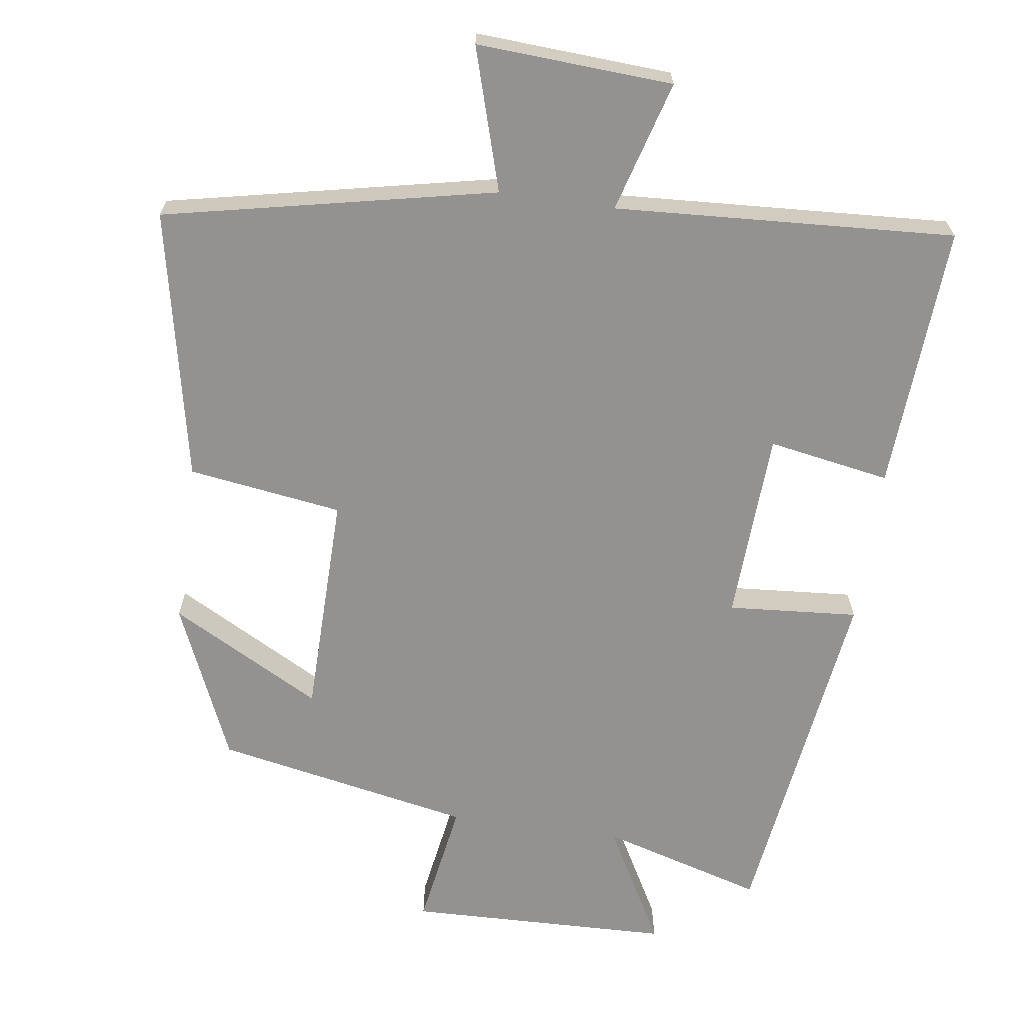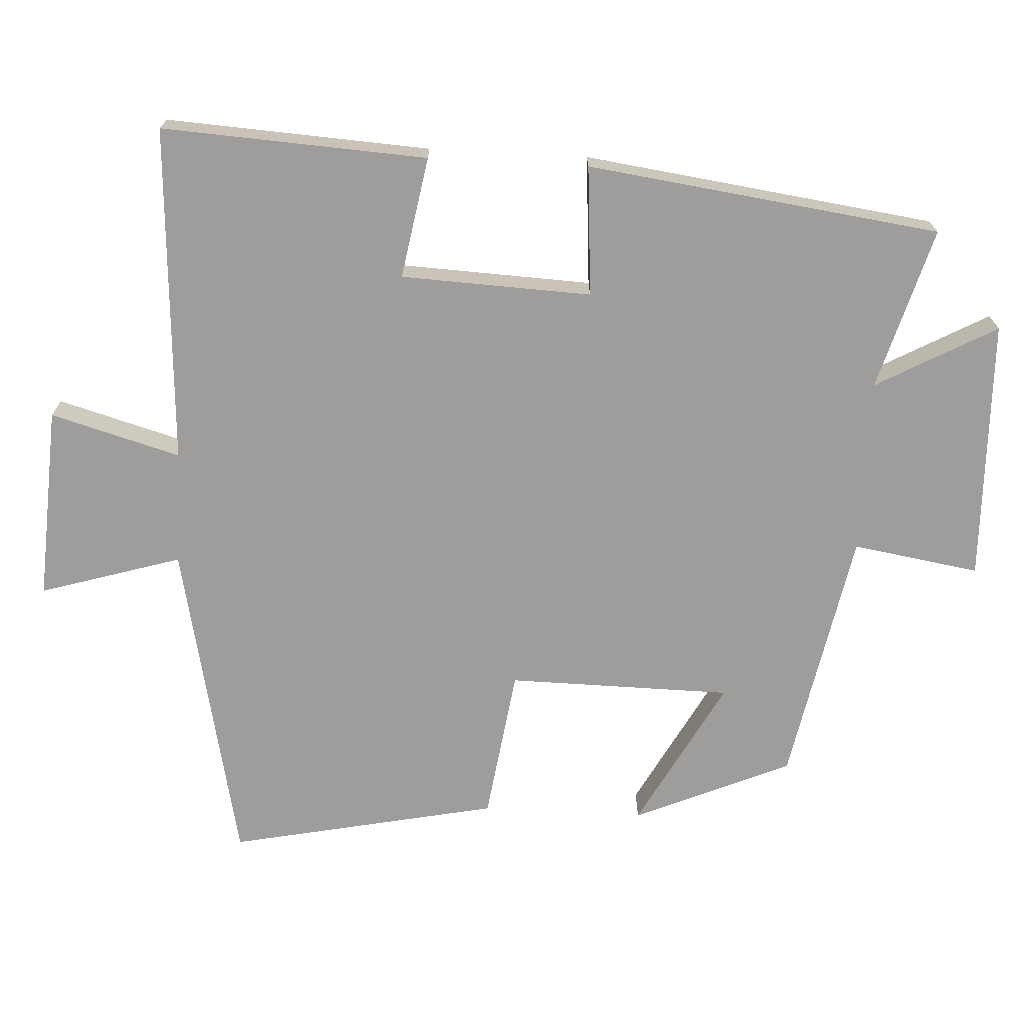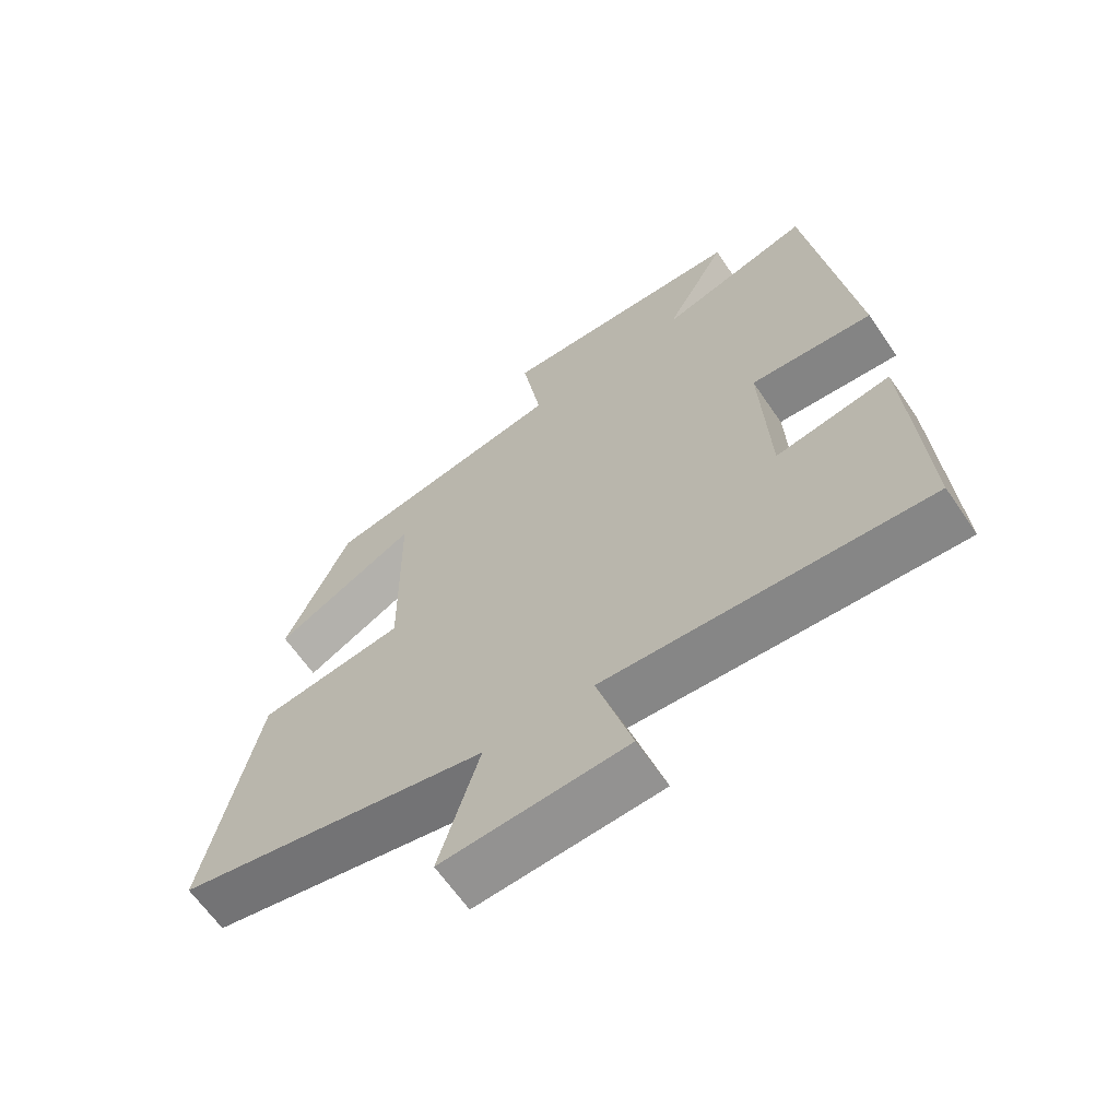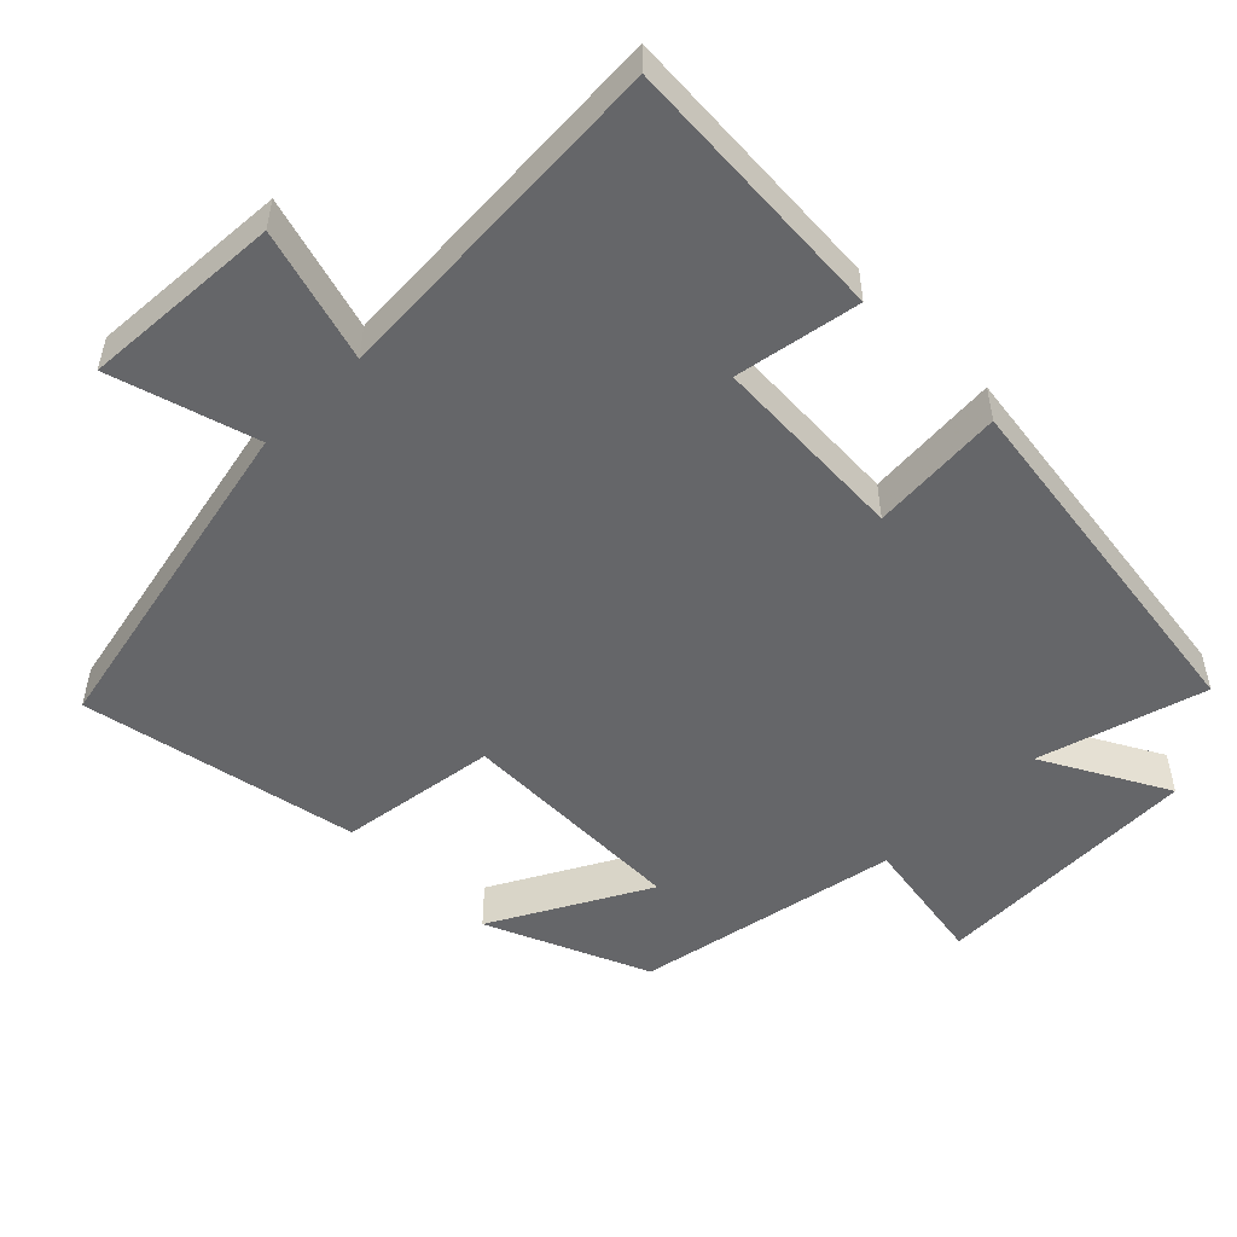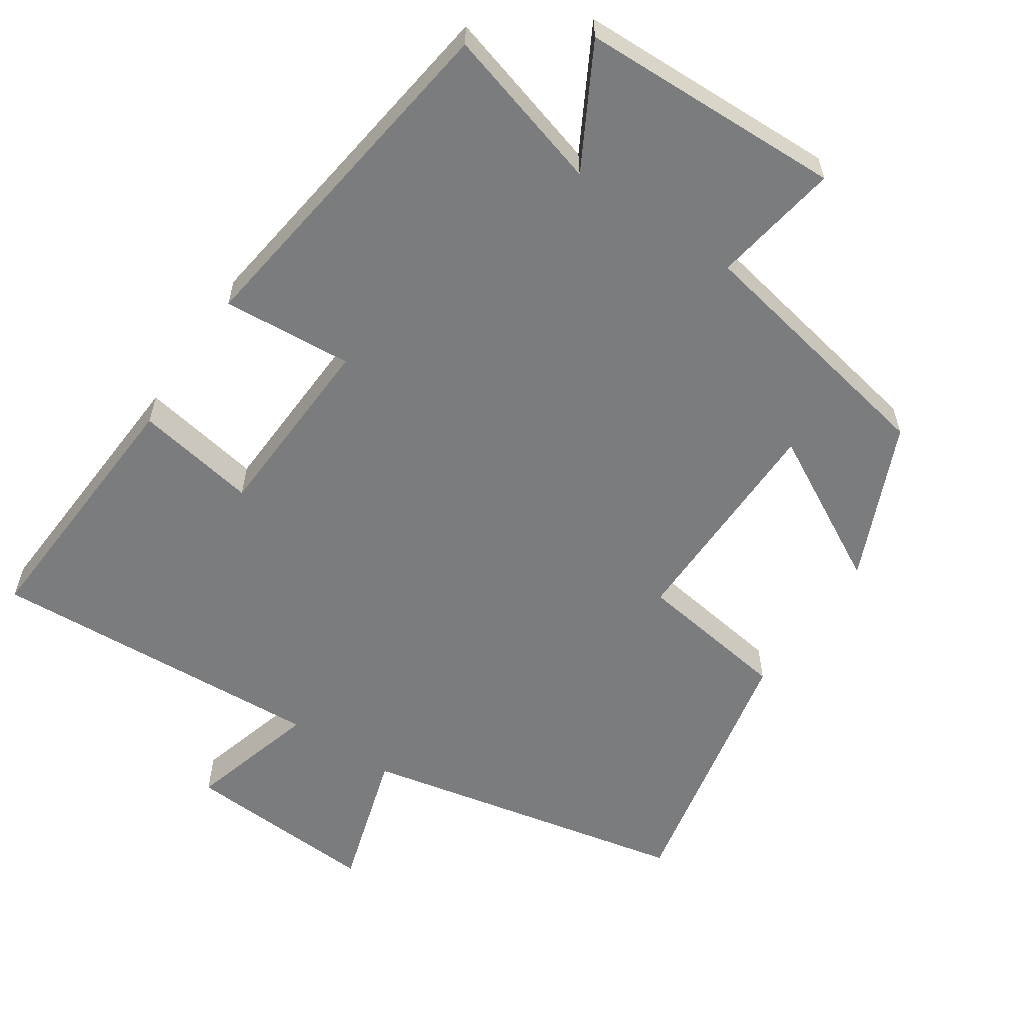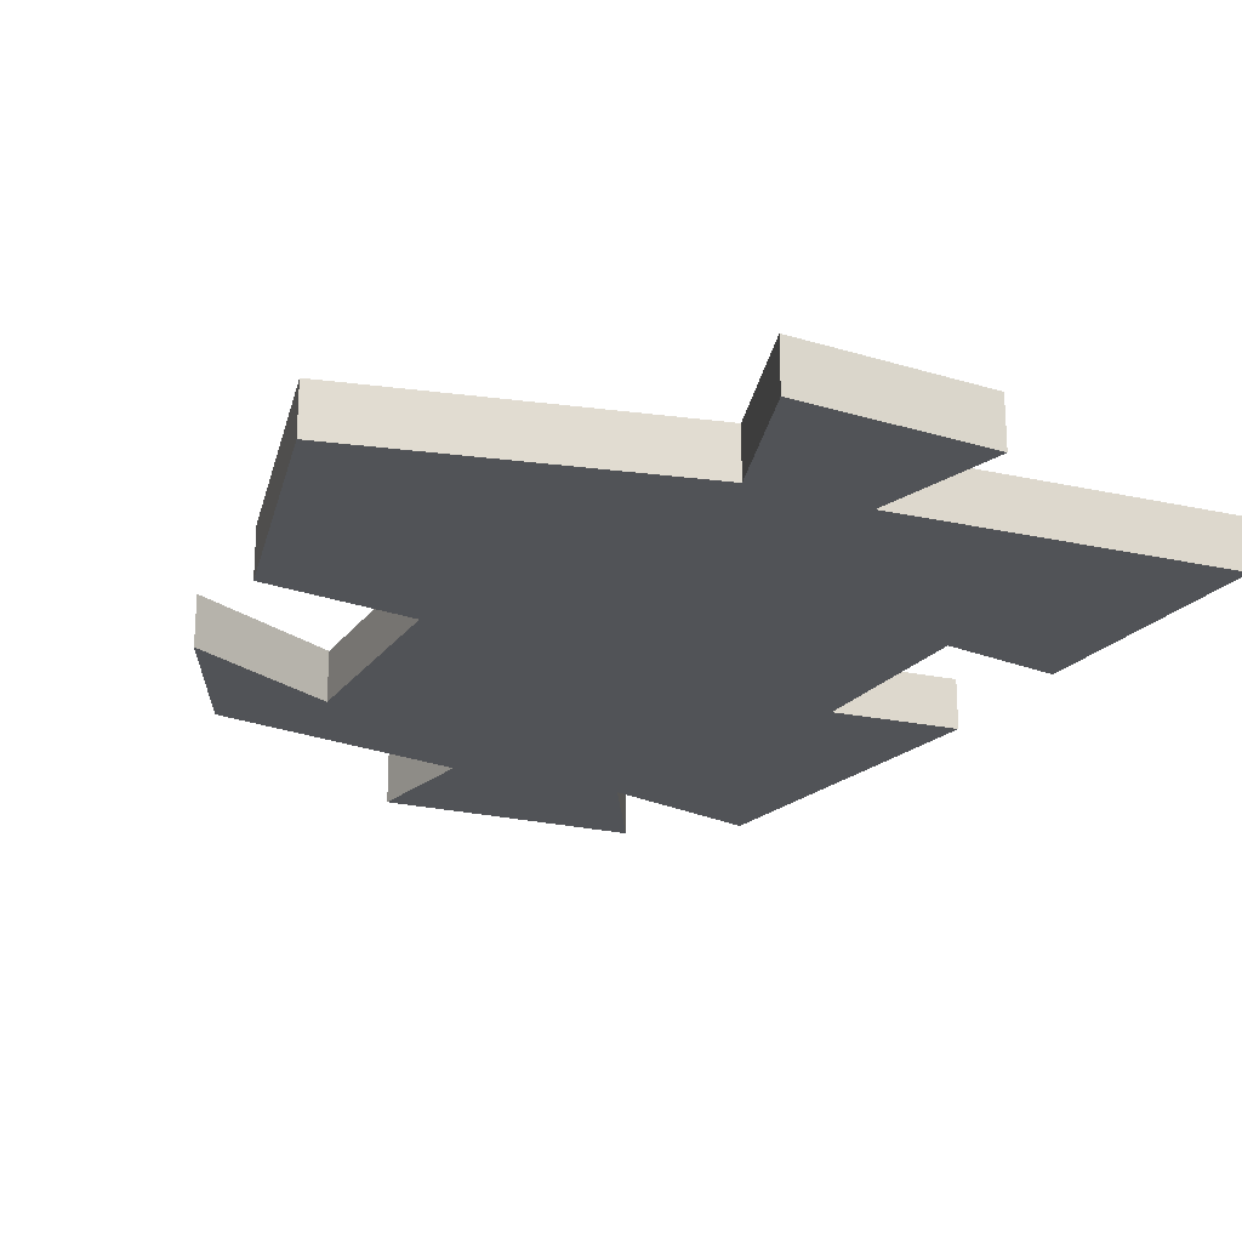
<metadata>
{"format":"obj","ext":"obj","renderer":"f3d","projection":"perspective","resolution":1024,"background":"white","views":[{"elev":-66.5,"azim":171.9,"up":"+Y"},{"elev":-70.6,"azim":-93.0,"up":"+Y"},{"elev":-64.3,"azim":-145.7,"up":"+Z"},{"elev":-51.9,"azim":-135.2,"up":"+Y"},{"elev":-58.7,"azim":-33.9,"up":"+Y"},{"elev":-21.8,"azim":154.9,"up":"+Y"}]}
</metadata>
<code>
v 0.578 0.07 -0.402
v 0.116 0.07 -0.5
v 0.176 0.07 -0.699
v -0.098 0.07 -0.683
v -0.046 0.07 -0.5
v -0.522 0.07 -0.528
v -0.5 0.07 -0.155
v -0.329 0.07 -0.185
v -0.317 0.07 0.083
v -0.5 0.07 0.069
v -0.433 0.07 0.566
v -0.205 0.07 0.5
v -0.298 0.07 0.669
v 0.072 0.07 0.679
v 0.043 0.07 0.5
v 0.404 0.07 0.43
v 0.5 0.07 0.209
v 0.288 0.07 0.324
v 0.284 0.07 0.008
v 0.5 0.07 -0.023
v 0.578 0 -0.402
v 0.116 0 -0.5
v 0.176 0 -0.699
v -0.098 0 -0.683
v -0.046 0 -0.5
v -0.522 0 -0.528
v -0.5 0 -0.155
v -0.329 0 -0.185
v -0.317 0 0.083
v -0.5 0 0.069
v -0.433 0 0.566
v -0.205 0 0.5
v -0.298 0 0.669
v 0.072 0 0.679
v 0.043 0 0.5
v 0.404 0 0.43
v 0.5 0 0.209
v 0.288 0 0.324
v 0.284 0 0.008
v 0.5 0 -0.023
f 19 20 1 2
f 18 19 2
f 15 16 17 18
f 15 18 2
f 12 13 14 15
f 12 15 2
f 9 10 11 12
f 8 9 12 2
f 5 6 7 8
f 5 8 2 3
f 3 4 5
f 22 21 40 39
f 22 39 38
f 38 37 36 35
f 22 38 35
f 35 34 33 32
f 22 35 32
f 32 31 30 29
f 22 32 29 28
f 28 27 26 25
f 23 22 28 25
f 25 24 23
f 1 21 22 2
f 2 22 23 3
f 3 23 24 4
f 4 24 25 5
f 5 25 26 6
f 6 26 27 7
f 7 27 28 8
f 8 28 29 9
f 9 29 30 10
f 10 30 31 11
f 11 31 32 12
f 12 32 33 13
f 13 33 34 14
f 14 34 35 15
f 15 35 36 16
f 16 36 37 17
f 17 37 38 18
f 18 38 39 19
f 19 39 40 20
f 20 40 21 1

</code>
